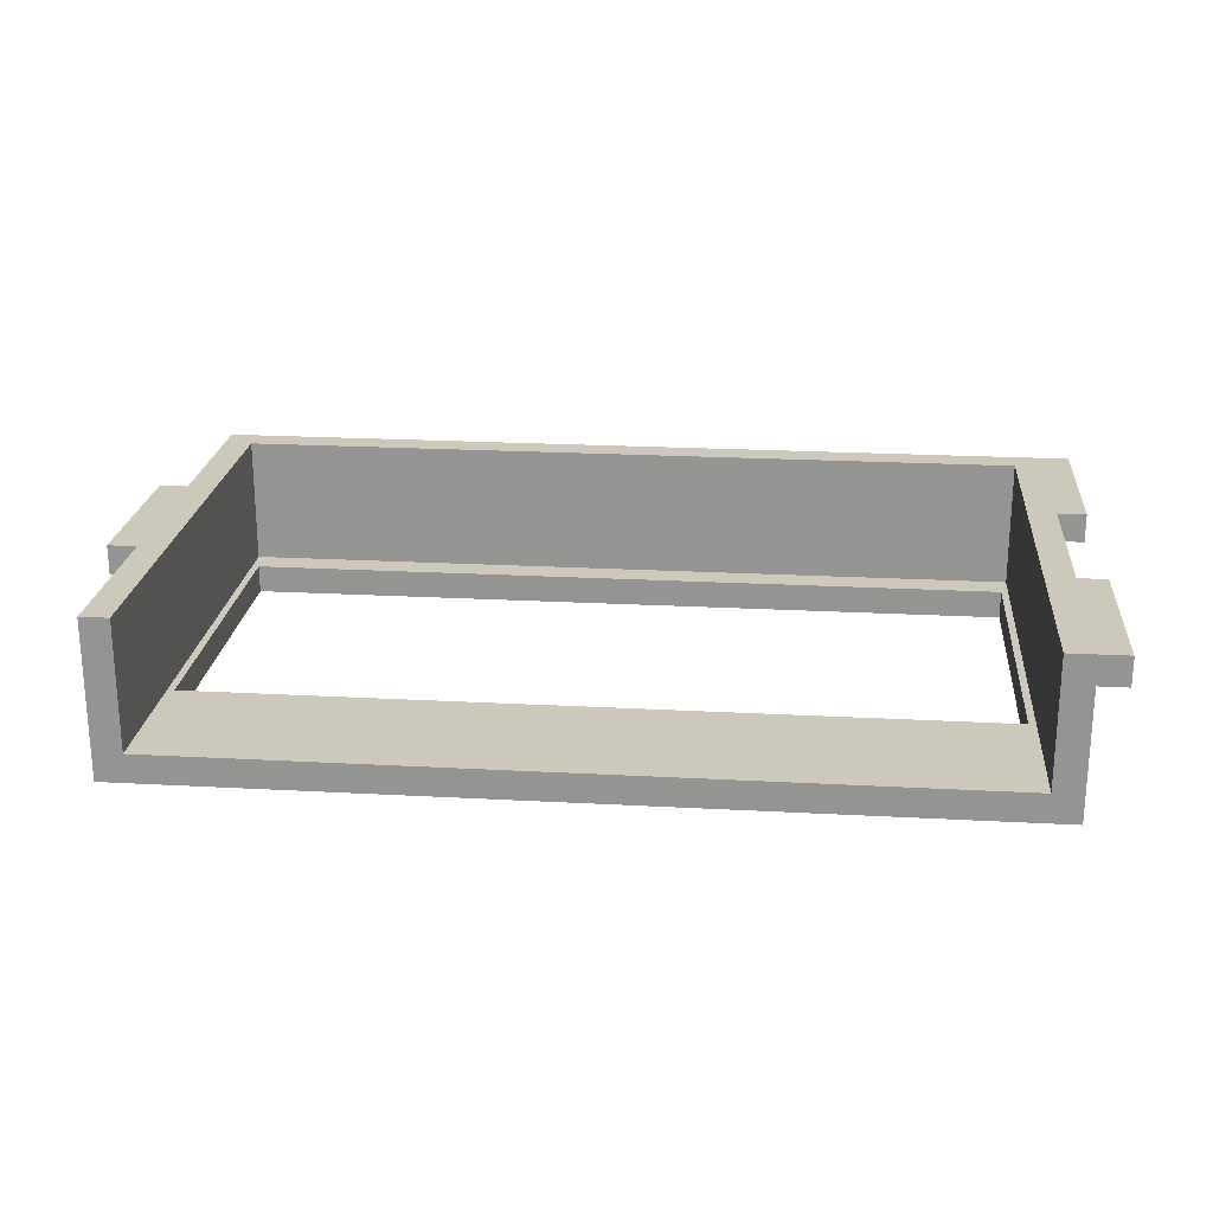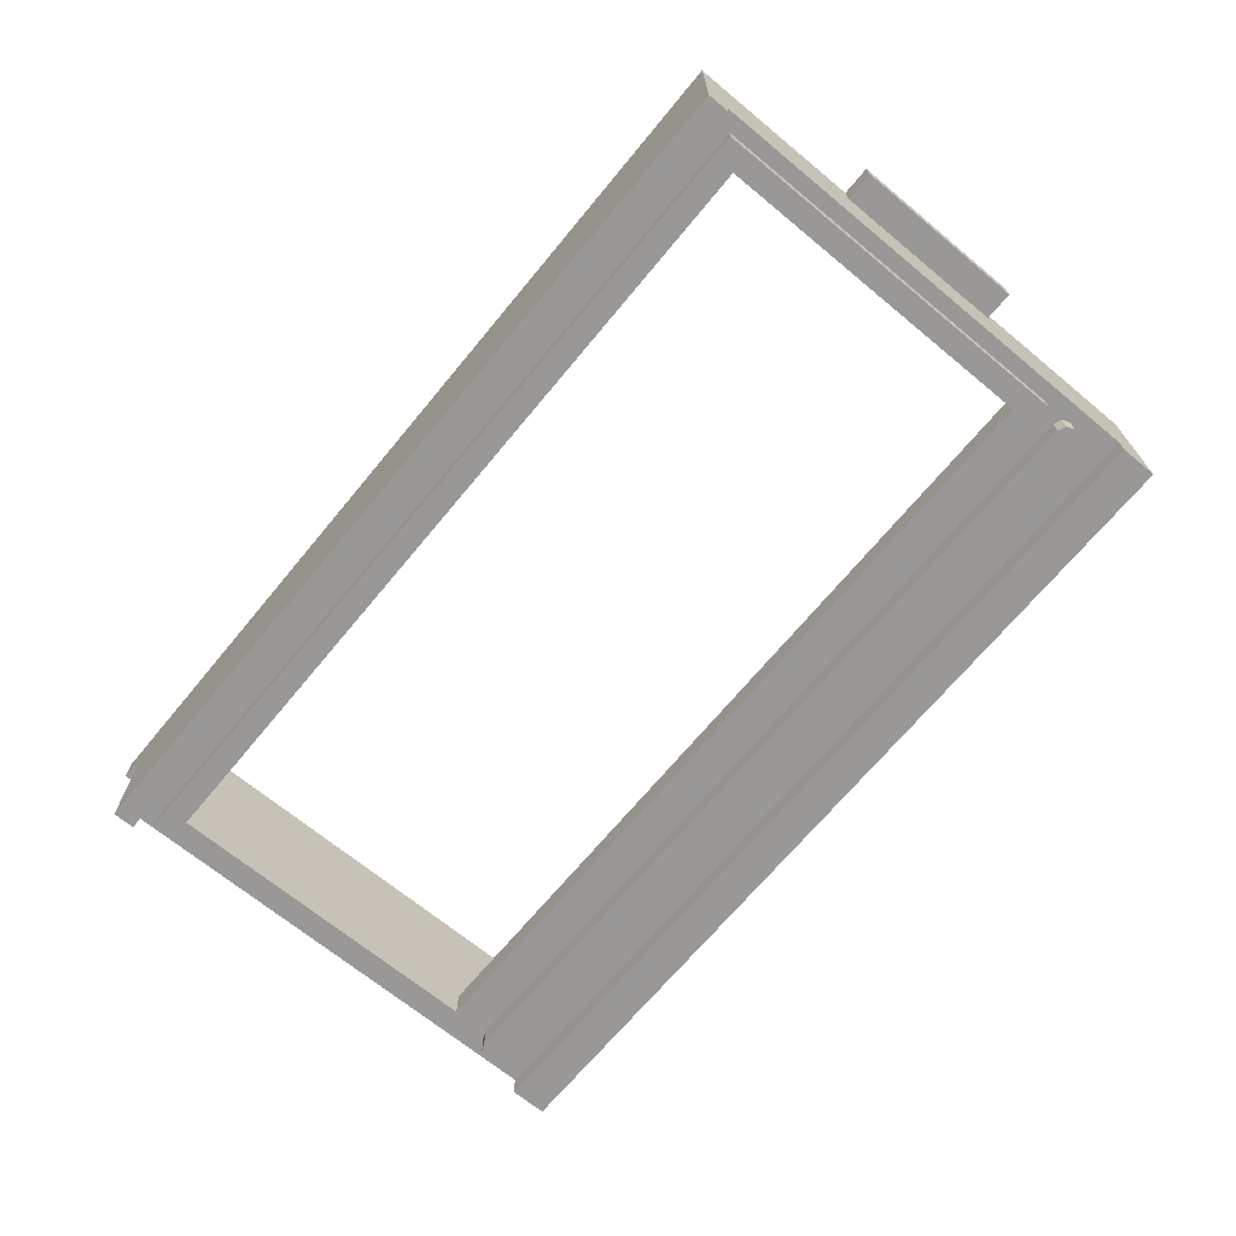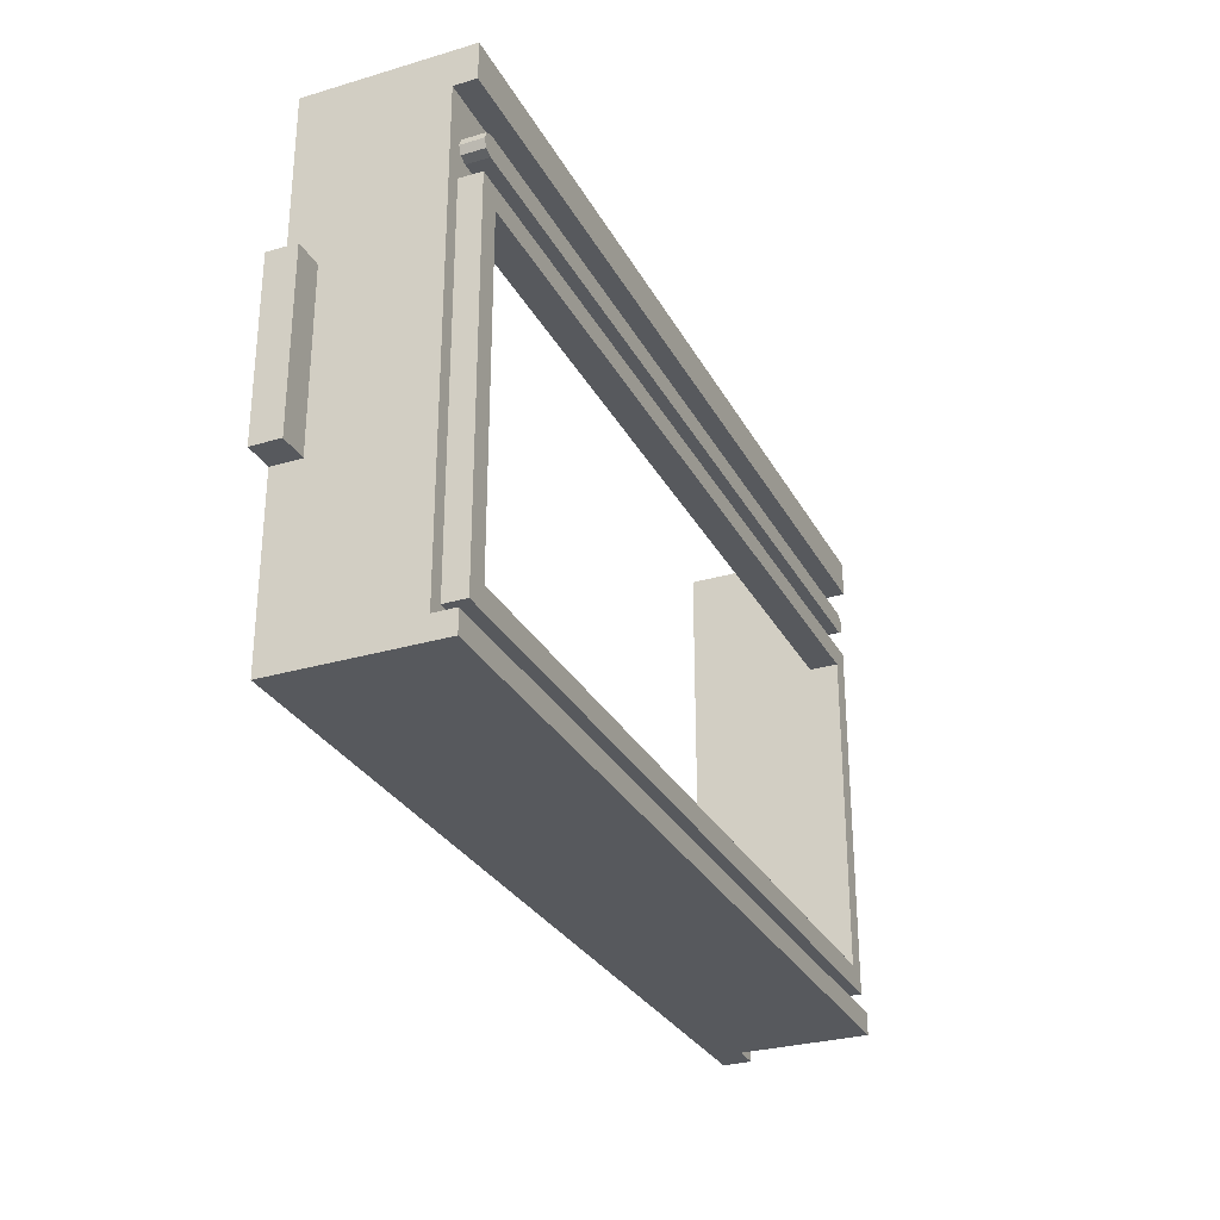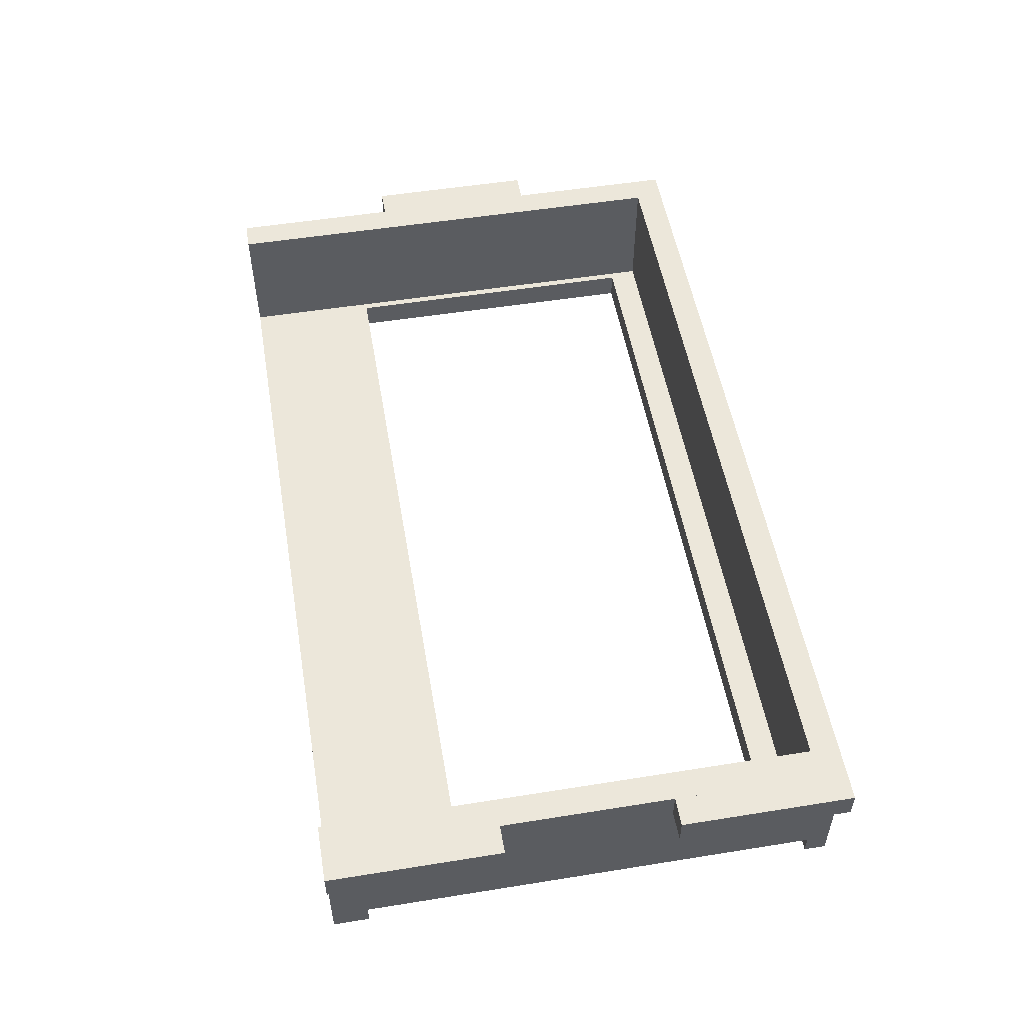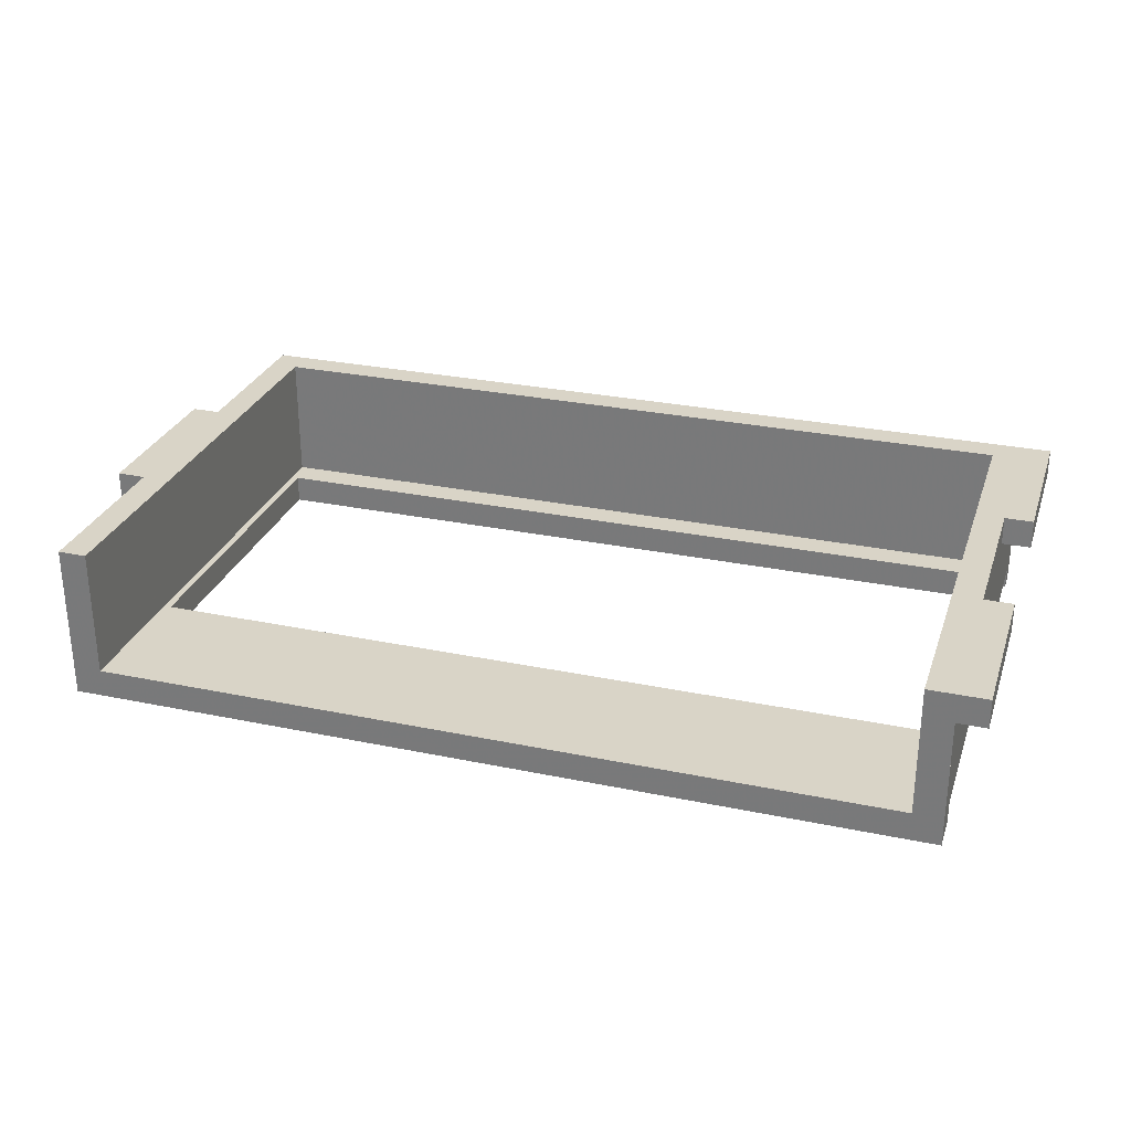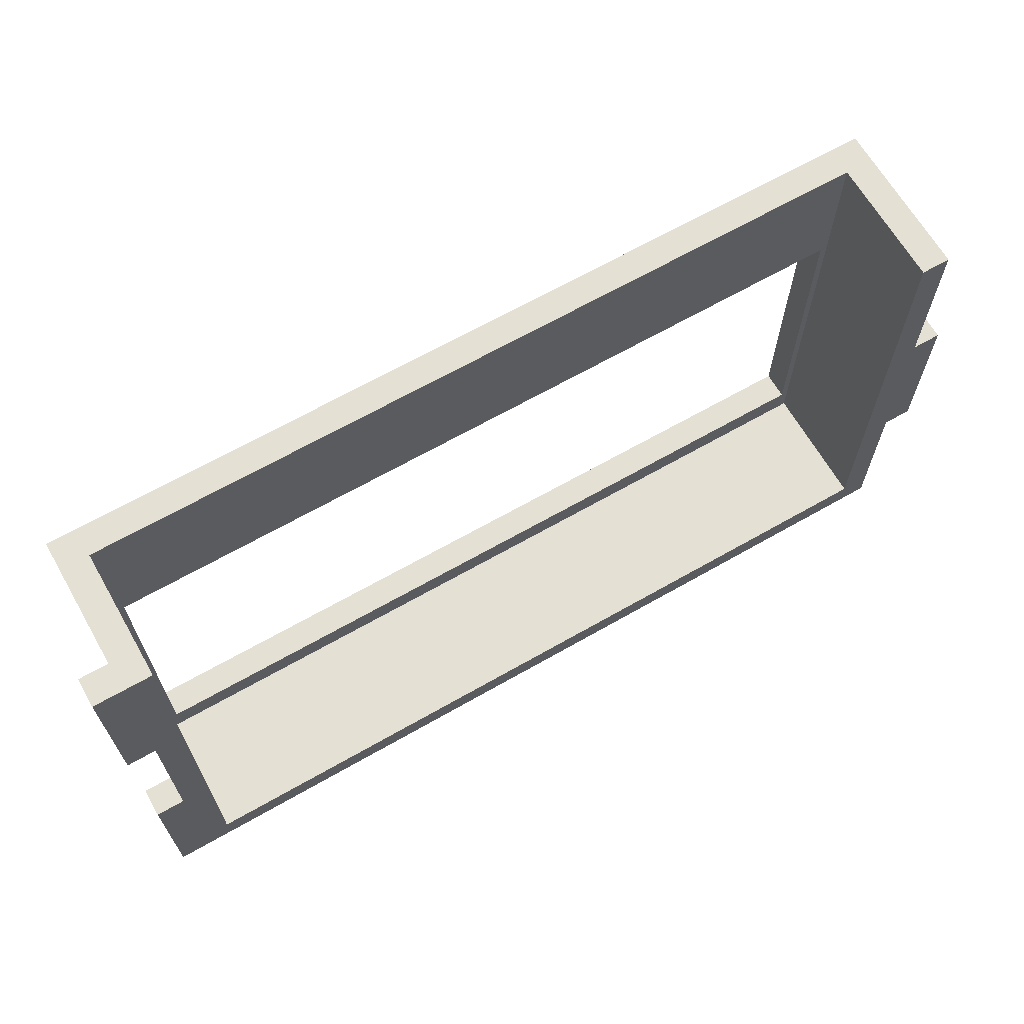
<metadata>
{"format":"obj","ext":"obj","renderer":"f3d","projection":"perspective","resolution":1024,"background":"white","views":[{"elev":22.2,"azim":-174.6,"up":"+Z"},{"elev":-68.7,"azim":50.4,"up":"+Z"},{"elev":-29.3,"azim":113.6,"up":"+Y"},{"elev":52.7,"azim":-99.8,"up":"+Z"},{"elev":28.5,"azim":-162.6,"up":"+Z"},{"elev":66.0,"azim":-29.9,"up":"+Y"}]}
</metadata>
<code>
v -2.75 2.65 -0.3
v -2.75 2.65 -0.5
v 2.75 2.65 -0.5
v 2.75 2.65 -0.3
v -2.75 0.4 -0.3
v -2.75 0.4 -0.5
v -2.75 2.65 -0.5
v -2.75 2.65 -0.3
v 2.75 0.4 -0.3
v 2.75 0.4 -0.5
v -2.75 0.4 -0.5
v -2.75 0.4 -0.3
v 2.75 2.65 -0.3
v 2.75 2.65 -0.5
v 2.75 0.4 -0.5
v 2.75 0.4 -0.3
v -2.9 2.8 -0.35
v -2.9 2.8 -0.5
v 2.9 2.8 -0.5
v 2.9 2.8 -0.35
v -2.9 0.25 -0.35
v -2.9 0.25 -0.5
v -2.9 2.8 -0.5
v -2.9 2.8 -0.35
v 2.9 0.25 -0.35
v 2.9 0.25 -0.5
v -2.9 0.25 -0.5
v -2.9 0.25 -0.35
v 2.9 2.8 -0.35
v 2.9 2.8 -0.5
v 2.9 0.25 -0.5
v 2.9 0.25 -0.35
v 2.9 0.25 -0.5
v 2.75 0.4 -0.5
v -2.75 0.4 -0.5
v -2.9 0.25 -0.5
v 2.75 2.65 -0.5
v 2.9 2.8 -0.5
v -2.9 2.8 -0.5
v -2.75 2.65 -0.5
v 2.9 2.8 -0.5
v 2.75 2.65 -0.5
v 2.75 0.4 -0.5
v 2.9 0.25 -0.5
v -2.9 0.25 -0.5
v -2.75 0.4 -0.5
v -2.75 2.65 -0.5
v -2.9 2.8 -0.5
v 2.825 2.95 -0.5
v -2.825 2.95 -0.5
v -2.825 3.1 -0.5
v 2.825 3.1 -0.5
v -2.825 3.1 -0.5
v -2.825 3.1 -0.35
v 2.825 3.1 -0.35
v 2.825 3.1 -0.5
v 2.825 2.95 -0.5
v 2.825 2.95 -0.35
v -2.825 2.95 -0.35
v -2.825 2.95 -0.5
v 2.878 2.972 -0.35
v 2.825 2.95 -0.35
v 2.825 2.95 -0.5
v 2.878 2.972 -0.5
v 2.9 3.025 -0.35
v 2.878 2.972 -0.35
v 2.878 2.972 -0.5
v 2.9 3.025 -0.5
v 2.878 3.078 -0.35
v 2.9 3.025 -0.35
v 2.9 3.025 -0.5
v 2.878 3.078 -0.5
v 2.825 3.1 -0.35
v 2.878 3.078 -0.35
v 2.878 3.078 -0.5
v 2.825 3.1 -0.5
v 2.825 3.025 -0.5
v 2.825 3.1 -0.5
v 2.878 3.078 -0.5
v 2.825 3.025 -0.5
v 2.878 3.078 -0.5
v 2.9 3.025 -0.5
v 2.825 3.025 -0.5
v 2.9 3.025 -0.5
v 2.878 2.972 -0.5
v 2.825 3.025 -0.5
v 2.878 2.972 -0.5
v 2.825 2.95 -0.5
v -2.878 2.972 -0.35
v -2.825 2.95 -0.35
v -2.825 2.95 -0.5
v -2.878 2.972 -0.5
v -2.9 3.025 -0.35
v -2.878 2.972 -0.35
v -2.878 2.972 -0.5
v -2.9 3.025 -0.5
v -2.878 3.078 -0.35
v -2.9 3.025 -0.35
v -2.9 3.025 -0.5
v -2.878 3.078 -0.5
v -2.825 3.1 -0.35
v -2.878 3.078 -0.35
v -2.878 3.078 -0.5
v -2.825 3.1 -0.5
v -2.825 3.025 -0.5
v -2.825 3.1 -0.5
v -2.878 3.078 -0.5
v -2.825 3.025 -0.5
v -2.878 3.078 -0.5
v -2.9 3.025 -0.5
v -2.825 3.025 -0.5
v -2.9 3.025 -0.5
v -2.878 2.972 -0.5
v -2.825 3.025 -0.5
v -2.878 2.972 -0.5
v -2.825 2.95 -0.5
v -3 0 -0.35
v -3 0 -0.5
v 3 0 -0.5
v 3 0 -0.35
v -3 0.15 -0.35
v -3 0.15 -0.5
v -3 0 -0.5
v -3 0 -0.35
v 3 0.15 -0.35
v 3 0.15 -0.5
v -3 0.15 -0.5
v -3 0.15 -0.35
v 3 0 -0.35
v 3 0 -0.5
v 3 0.15 -0.5
v 3 0.15 -0.35
v 3 0 -0.5
v 3 0.15 -0.5
v -3 0.15 -0.5
v -3 0 -0.5
v -3 3.35 -0.35
v -3 3.35 -0.5
v 3 3.35 -0.5
v 3 3.35 -0.35
v -3 3.6 -0.35
v -3 3.6 -0.5
v -3 3.35 -0.5
v -3 3.35 -0.35
v 3 3.6 -0.35
v 3 3.6 -0.5
v -3 3.6 -0.5
v -3 3.6 -0.35
v 3 3.35 -0.35
v 3 3.35 -0.5
v 3 3.6 -0.5
v 3 3.6 -0.35
v 3 3.35 -0.5
v 3 3.6 -0.5
v -3 3.6 -0.5
v -3 3.35 -0.5
v 3 3.35 -0.35
v 3 2.8 -0.35
v -3 2.8 -0.35
v -3 3.35 -0.35
v 3 0.15 -0.35
v 2.9 0.25 -0.35
v -2.9 0.25 -0.35
v -3 0.15 -0.35
v -2.9 2.8 -0.35
v -3 2.8 -0.35
v -3 0.15 -0.35
v -2.9 0.25 -0.35
v 2.9 0.25 -0.35
v 3 0.15 -0.35
v 3 2.8 -0.35
v 2.9 2.8 -0.35
v -3 3.6 -0.3
v -3 3.6 -0.35
v 3 3.6 -0.35
v 3 3.6 -0.3
v -2.8 2.65 -0.3
v -2.8 3.6 -0.3
v 2.8 3.6 -0.3
v 2.8 2.65 -0.3
v 2.75 2.65 -0.3
v 2.8 2.65 -0.3
v 2.8 0.2 -0.3
v 2.75 0.4 -0.3
v -2.75 0.4 -0.3
v -2.8 0.2 -0.3
v -2.8 2.65 -0.3
v -2.75 2.65 -0.3
v -2.8 0.2 -0.3
v -2.75 0.4 -0.3
v 2.75 0.4 -0.3
v 2.8 0.2 -0.3
v -3 0 0.4
v -3 3.6 0.4
v -3 3.6 -0.35
v -3 0 -0.35
v 3 0 -0.35
v 3 3.6 -0.35
v 3 3.6 0.4
v 3 0 0.4
v 2.8 3.6 -0.3
v 2.8 0.2 -0.3
v 2.8 0.2 0.6
v 2.8 3.6 0.6
v 2.8 3.6 -0.3
v 2.8 3.6 0.6
v 3 3.6 0.6
v 3 3.6 -0.3
v -2.8 3.6 0.6
v -2.8 0.2 0.6
v -2.8 0.2 -0.3
v -2.8 3.6 -0.3
v -2.8 3.6 0.6
v -2.8 3.6 -0.3
v -3 3.6 -0.3
v -3 3.6 0.6
v -2.8 0.2 -0.3
v -2.8 0.2 0.6
v 2.8 0.2 0.6
v 2.8 0.2 -0.3
v -3 0 -0.35
v 3 0 -0.35
v 3 0 0.6
v -3 0 0.6
v 2.8 3.6 0.6
v 3 3.6 0.6
v 3 0 0.6
v 2.8 0.2 0.6
v -2.8 0.2 0.6
v -3 0 0.6
v -3 3.6 0.6
v -2.8 3.6 0.6
v 2.8 0.2 0.6
v 3 0 0.6
v -3 0 0.6
v -2.8 0.2 0.6
v -3 1.2 0.6
v -3.2 1.2 0.6
v -3.2 0 0.6
v -3 0 0.6
v -3 1.2 0.4
v -3.2 1.2 0.4
v -3.2 1.2 0.6
v -3 1.2 0.6
v -3 0 0.4
v -3.2 0 0.4
v -3.2 1.2 0.4
v -3 1.2 0.4
v -3 0 0.6
v -3.2 0 0.6
v -3.2 0 0.4
v -3 0 0.4
v -3.2 0 0.6
v -3.2 0 0.4
v -3.2 1.2 0.4
v -3.2 1.2 0.6
v -3 3.6 0.6
v -3.2 3.6 0.6
v -3.2 2.4 0.6
v -3 2.4 0.6
v -3 3.6 0.4
v -3.2 3.6 0.4
v -3.2 3.6 0.6
v -3 3.6 0.6
v -3 2.4 0.4
v -3.2 2.4 0.4
v -3.2 3.6 0.4
v -3 3.6 0.4
v -3 2.4 0.6
v -3.2 2.4 0.6
v -3.2 2.4 0.4
v -3 2.4 0.4
v -3.2 2.4 0.6
v -3.2 2.4 0.4
v -3.2 3.6 0.4
v -3.2 3.6 0.6
v 3 2.4 0.4
v 3.2 2.4 0.4
v 3.2 1.2 0.4
v 3 1.2 0.4
v 3 2.4 0.6
v 3.2 2.4 0.6
v 3.2 2.4 0.4
v 3 2.4 0.4
v 3 1.2 0.6
v 3.2 1.2 0.6
v 3.2 2.4 0.6
v 3 2.4 0.6
v 3 1.2 0.4
v 3.2 1.2 0.4
v 3.2 1.2 0.6
v 3 1.2 0.6
v 3.2 1.2 0.4
v 3.2 1.2 0.6
v 3.2 2.4 0.6
v 3.2 2.4 0.4
v -3 2.4 0.6
v -3 2.4 0.4
v -3 1.2 0.4
v -3 1.2 0.6
v 3 0 0.6
v 3 0 0.4
v 3 1.2 0.4
v 3 1.2 0.6
v 3 2.4 0.6
v 3 2.4 0.4
v 3 3.6 0.4
v 3 3.6 0.6
g mesh7710641
f 1 2 3
f 3 4 1
f 5 6 7
f 7 8 5
f 9 10 11
f 11 12 9
f 13 14 15
f 15 16 13
g mesh7710643
f 17 19 18
f 19 17 20
f 21 23 22
f 23 21 24
f 25 27 26
f 27 25 28
f 29 31 30
f 31 29 32
f 33 35 34
f 35 33 36
f 37 39 38
f 39 37 40
f 41 43 42
f 43 41 44
f 45 47 46
f 47 45 48
g mesh7710646
f 49 50 51
f 51 52 49
f 53 54 55
f 55 56 53
f 57 58 59
f 59 60 57
g mesh7710648
f 61 62 63
f 63 64 61
f 65 66 67
f 67 68 65
f 69 70 71
f 71 72 69
f 73 74 75
f 75 76 73
g mesh7710650
f 77 78 79
f 80 81 82
f 83 84 85
f 86 87 88
g mesh7710654
f 89 91 90
f 91 89 92
f 93 95 94
f 95 93 96
f 97 99 98
f 99 97 100
f 101 103 102
f 103 101 104
g mesh7710656
f 105 107 106
f 108 110 109
f 111 113 112
f 114 116 115
g mesh7710661
f 117 118 119
f 119 120 117
f 121 122 123
f 123 124 121
f 125 126 127
f 127 128 125
f 129 130 131
f 131 132 129
f 133 135 134
f 135 133 136
g mesh7710663
f 137 138 139
f 139 140 137
f 141 142 143
f 143 144 141
f 145 146 147
f 147 148 145
f 149 150 151
f 151 152 149
f 153 155 154
f 155 153 156
g mesh7710666
f 157 158 159
f 159 160 157
f 161 163 162
f 163 161 164
f 165 167 166
f 167 165 168
f 169 171 170
f 171 169 172
f 173 175 174
f 175 173 176
g mesh7710668
f 177 179 178
f 179 177 180
f 181 183 182
f 183 181 184
f 185 187 186
f 187 185 188
f 189 191 190
f 191 189 192
g mesh7710670
f 193 194 195
f 195 196 193
g mesh7710672
f 197 198 199
f 199 200 197
g mesh7710675
f 201 202 203
f 203 204 201
f 205 206 207
f 207 208 205
g mesh7710677
f 209 210 211
f 211 212 209
f 213 214 215
f 215 216 213
g mesh7710679
f 217 218 219
f 219 220 217
g mesh7710681
f 221 222 223
f 223 224 221
g mesh7710683
f 225 227 226
f 227 225 228
f 229 231 230
f 231 229 232
f 233 235 234
f 235 233 236
g mesh7710685
f 237 238 239
f 239 240 237
f 241 242 243
f 243 244 241
f 245 246 247
f 247 248 245
f 249 250 251
f 251 252 249
f 253 255 254
f 255 253 256
g mesh7710687
f 257 258 259
f 259 260 257
f 261 262 263
f 263 264 261
f 265 266 267
f 267 268 265
f 269 270 271
f 271 272 269
f 273 275 274
f 275 273 276
g mesh7710689
f 277 278 279
f 279 280 277
f 281 282 283
f 283 284 281
f 285 286 287
f 287 288 285
f 289 290 291
f 291 292 289
f 293 295 294
f 295 293 296
g mesh7710692
f 297 298 299
f 299 300 297
g mesh7710694
f 301 302 303
f 303 304 301
g mesh7710696
f 305 306 307
f 307 308 305

</code>
